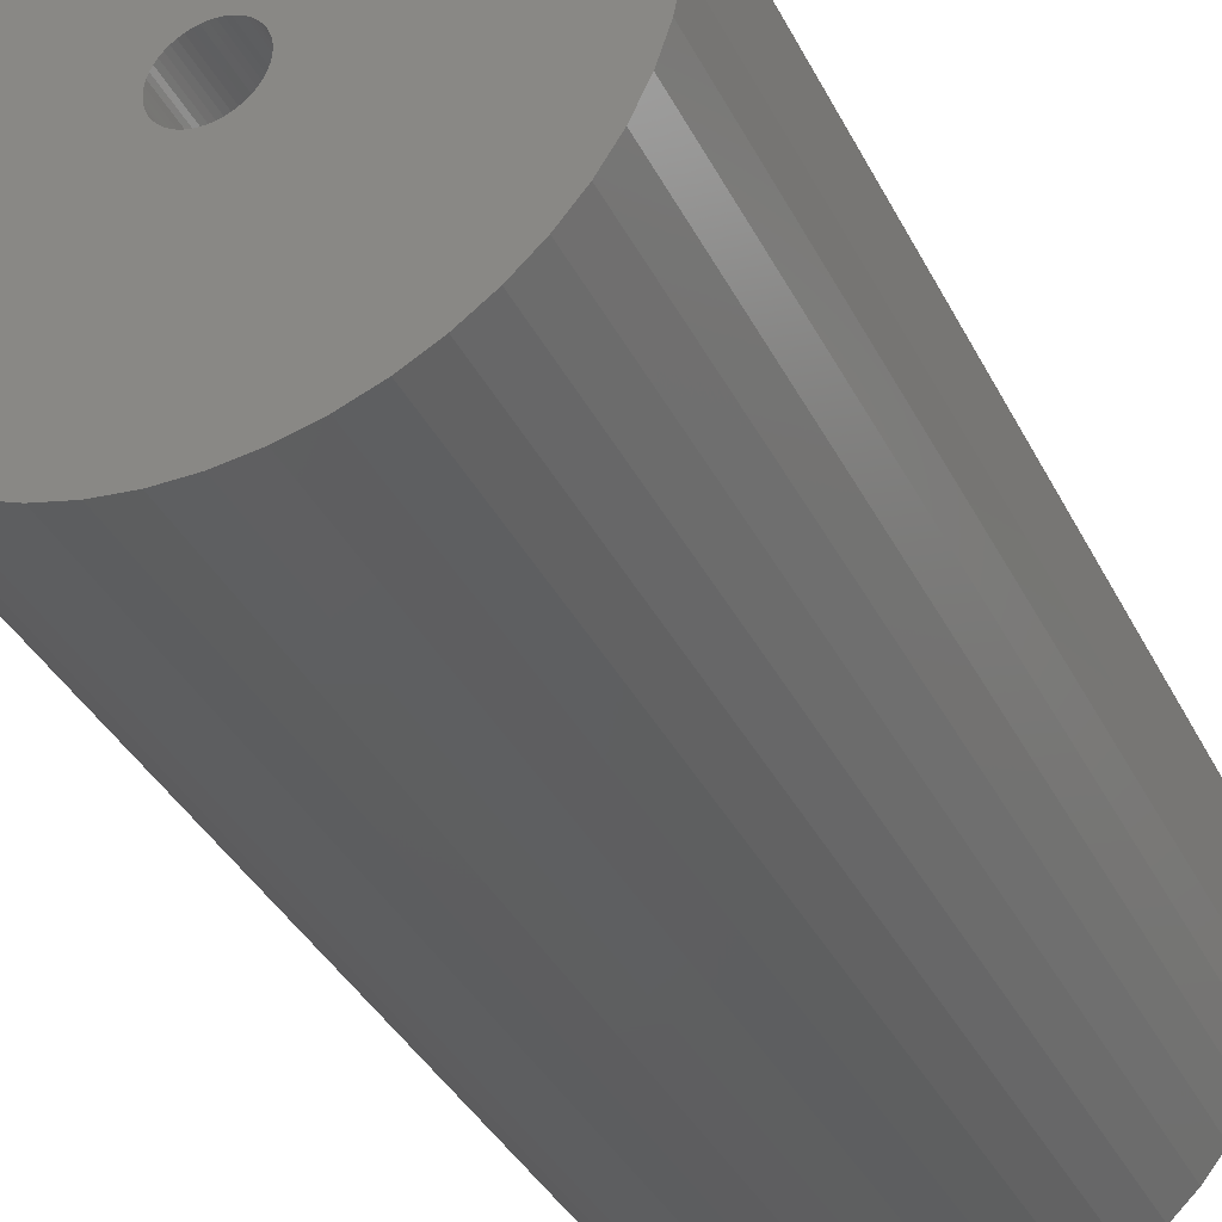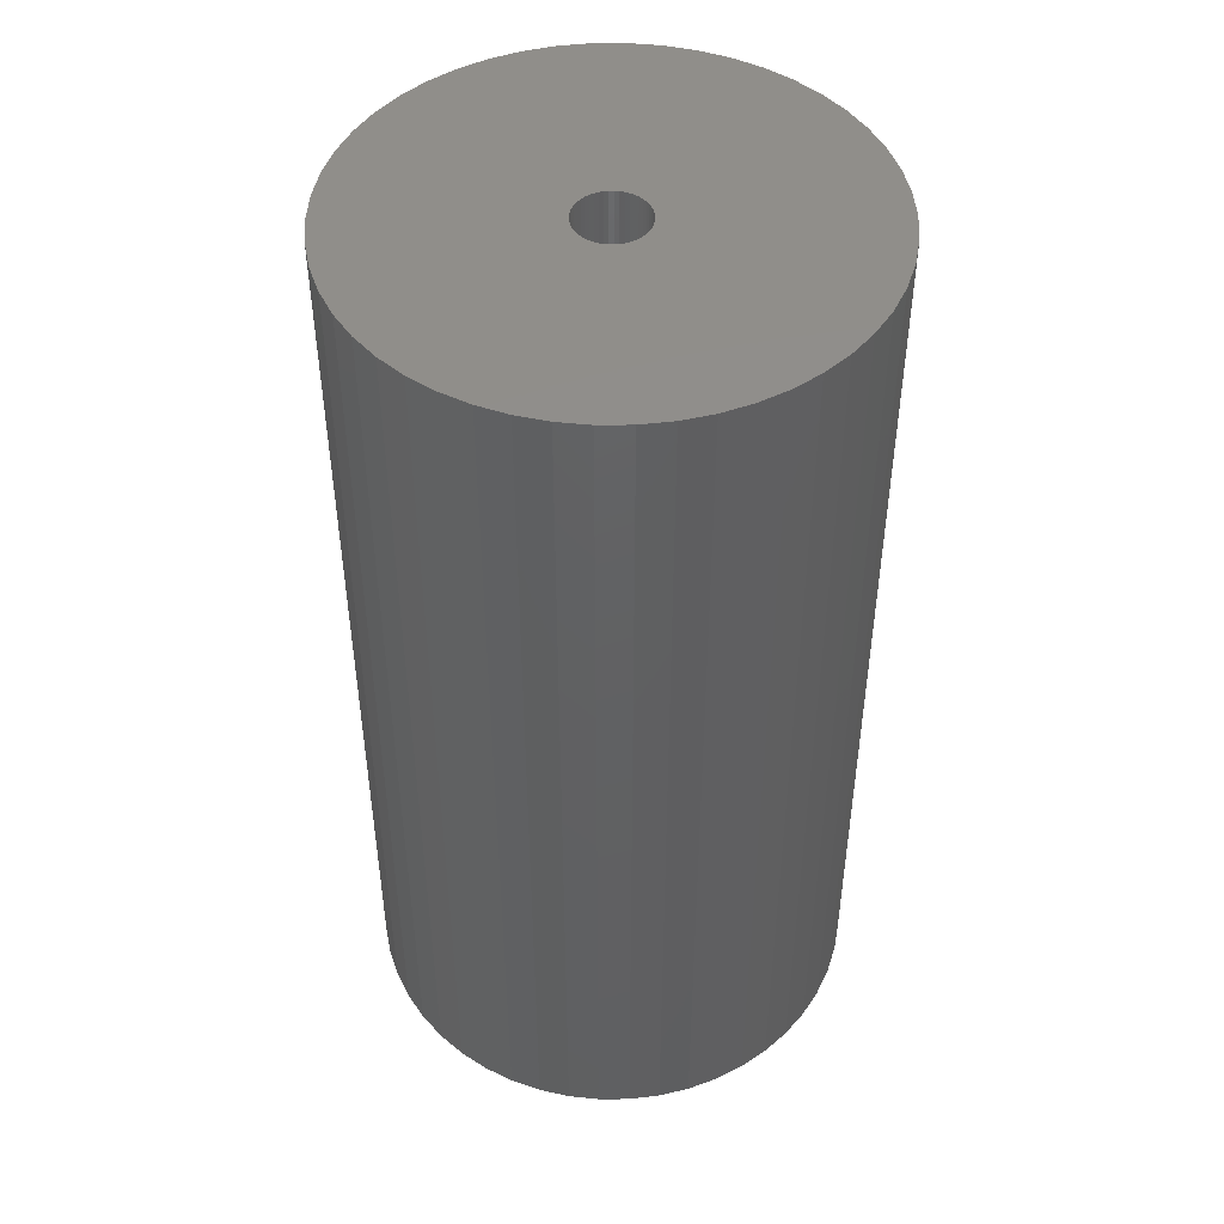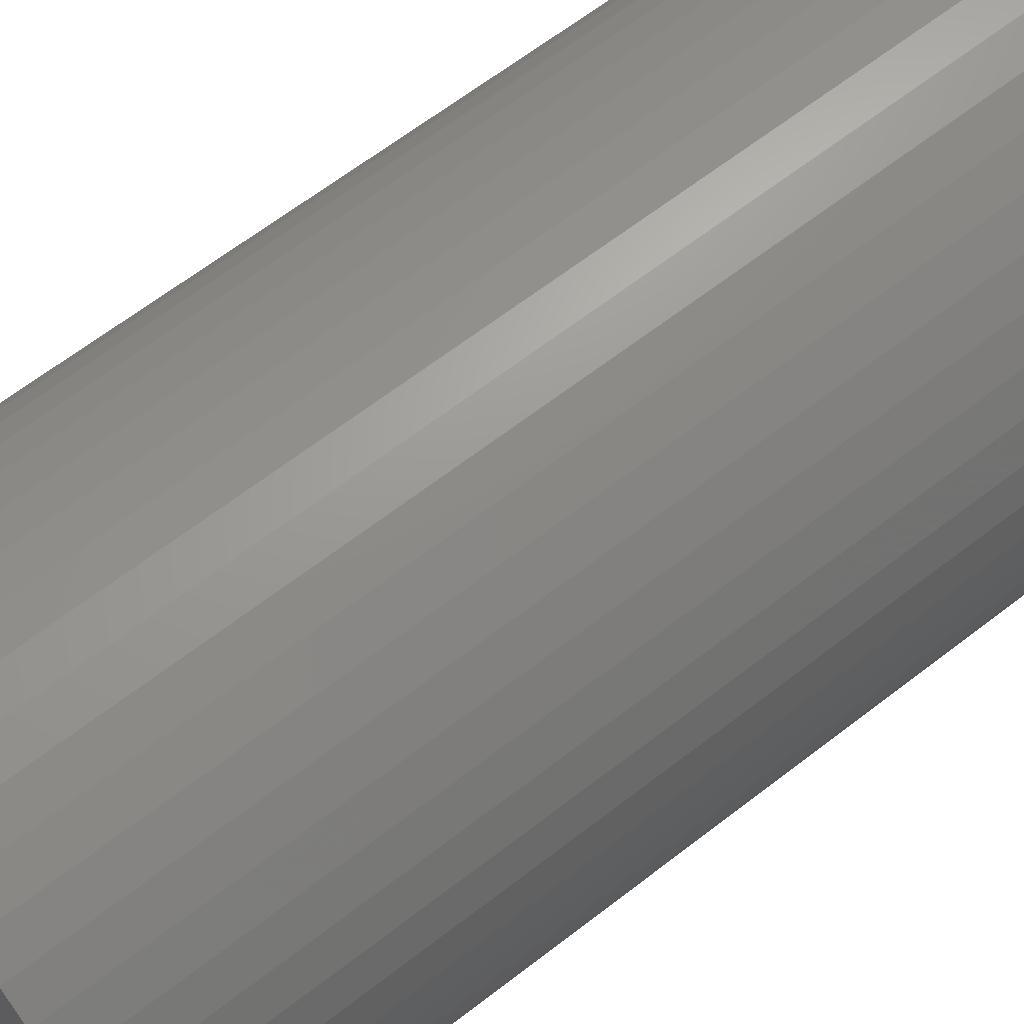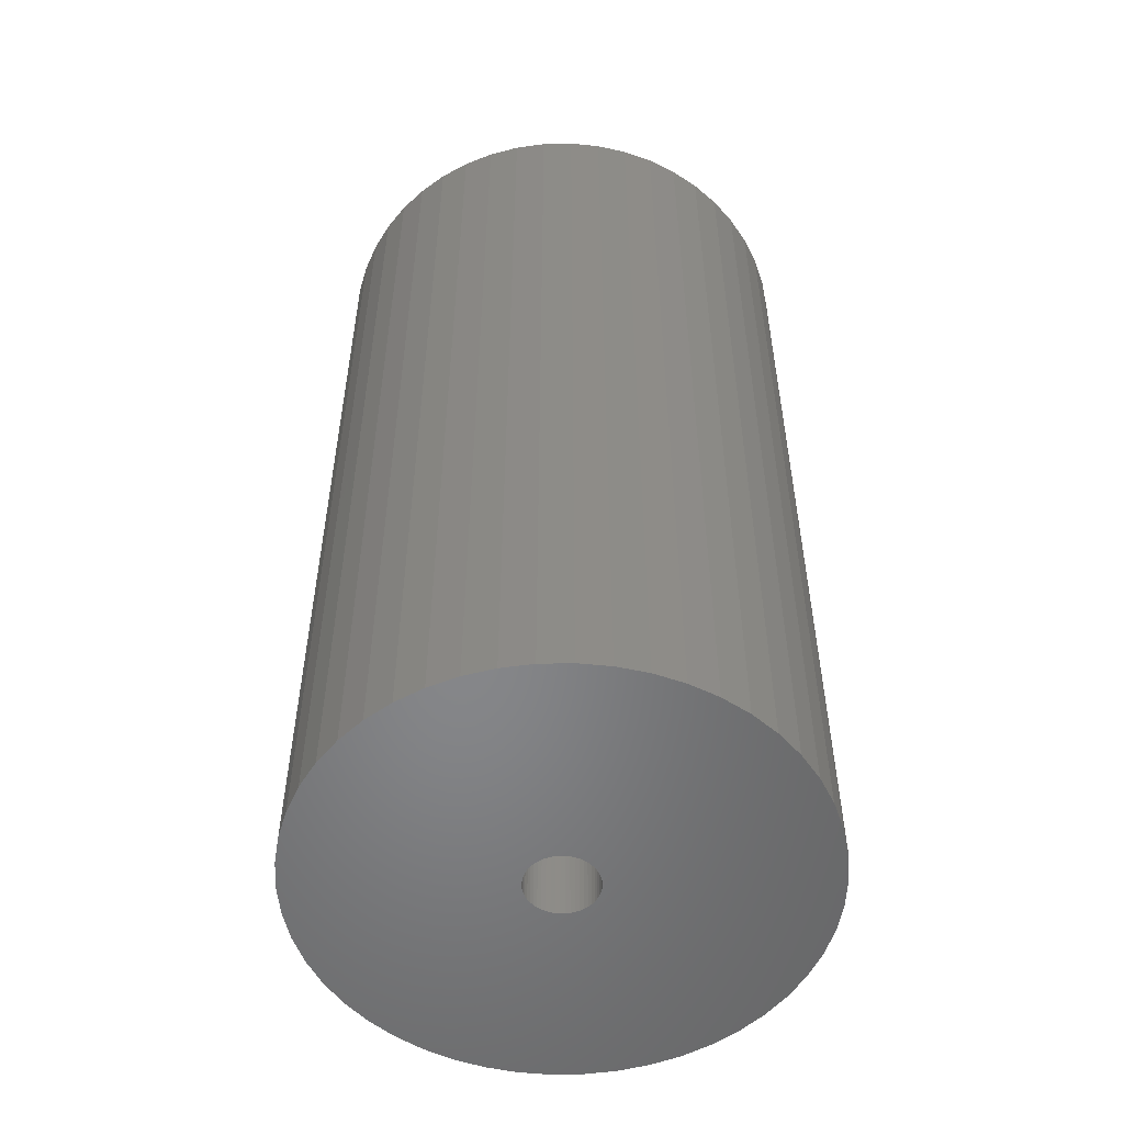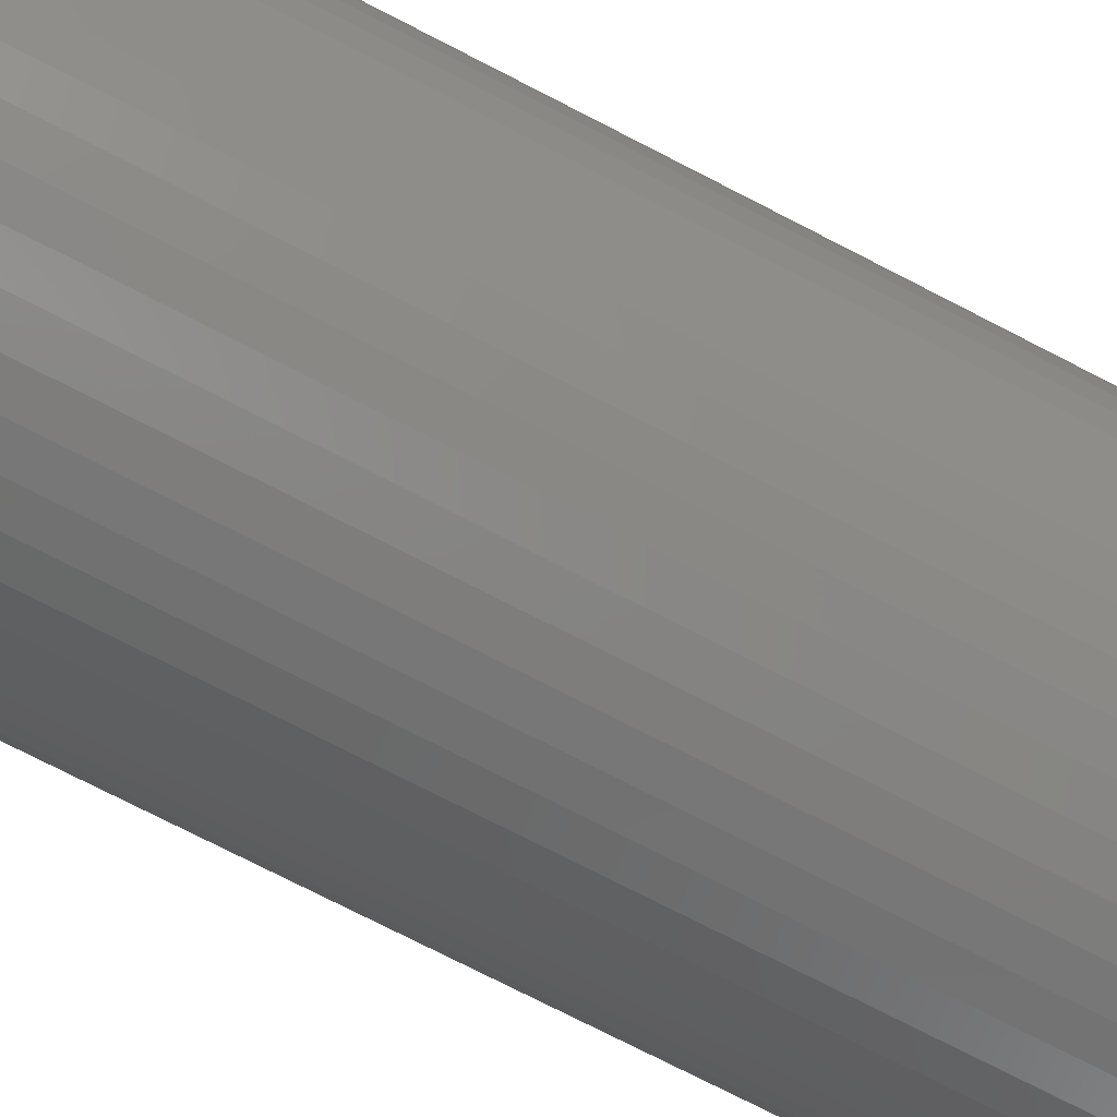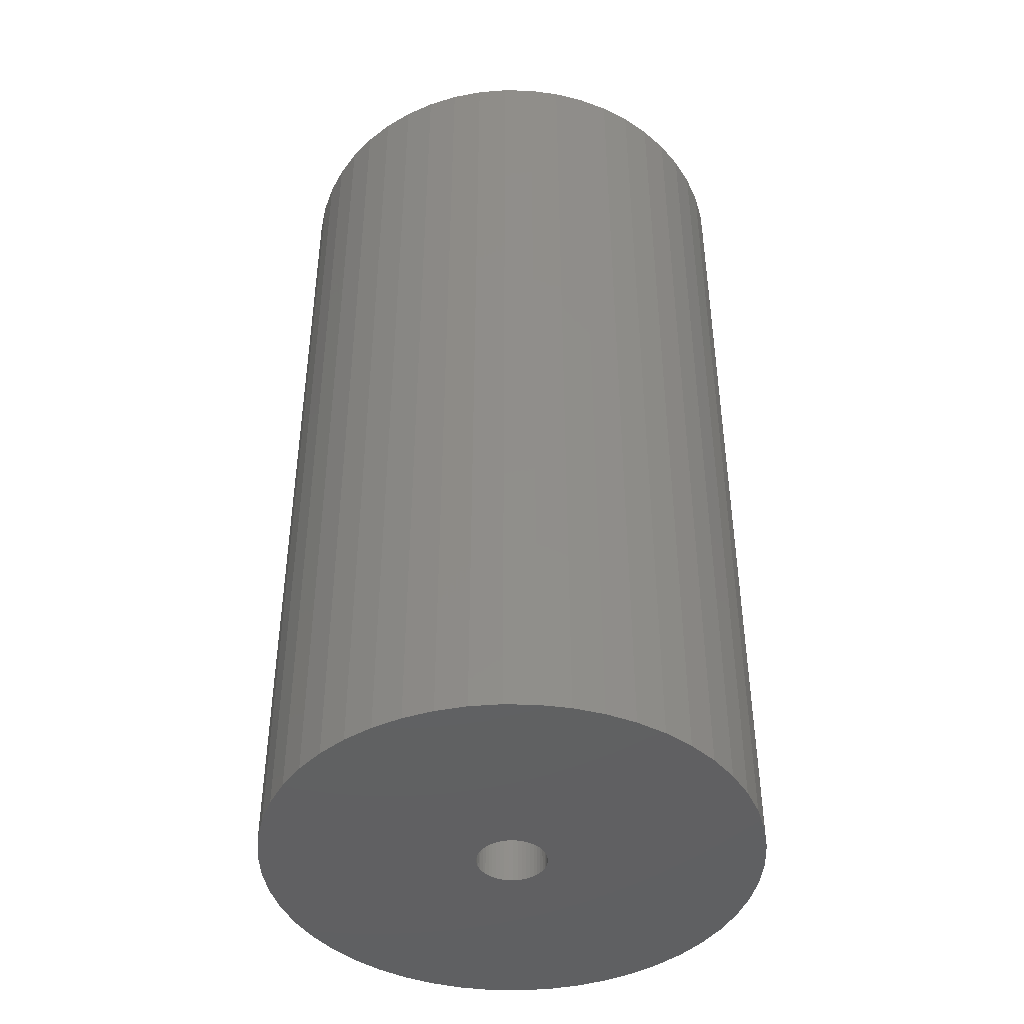
<metadata>
{"format":"stl","ext":"stl","renderer":"f3d","projection":"perspective","resolution":1024,"background":"white","views":[{"elev":-36.7,"azim":-155.9,"up":"+Y"},{"elev":47.1,"azim":-22.1,"up":"+Z"},{"elev":64.9,"azim":52.1,"up":"+Y"},{"elev":-53.4,"azim":-20.4,"up":"+Z"},{"elev":-77.1,"azim":63.0,"up":"+Y"},{"elev":-43.4,"azim":55.9,"up":"+Z"}]}
</metadata>
<code>
# stl→obj: 200 verts, 400 faces
v 23 0 43.5
v 22.82 2.883 -43.5
v 22.82 2.883 43.5
v 23 0 -43.5
v -23 0 -43.5
v -22.82 2.883 43.5
v -22.82 2.883 -43.5
v -23 0 43.5
v 1.444 22.95 -43.5
v -1.444 22.95 43.5
v 1.444 22.95 43.5
v -1.444 22.95 -43.5
v 16.77 15.74 -43.5
v 14.66 17.72 43.5
v 16.77 15.74 43.5
v 14.66 17.72 -43.5
v -14.66 17.72 -43.5
v -16.77 15.74 43.5
v -14.66 17.72 43.5
v -16.77 15.74 -43.5
v -7.107 21.87 -43.5
v -9.793 20.81 43.5
v -7.107 21.87 43.5
v -9.793 20.81 -43.5
v 21.38 8.467 43.5
v 20.16 11.08 -43.5
v 20.16 11.08 43.5
v 21.38 8.467 -43.5
v 9.793 20.81 -43.5
v 7.107 21.87 43.5
v 9.793 20.81 43.5
v 7.107 21.87 -43.5
v 4.31 22.59 43.5
v 4.31 22.59 -43.5
v 12.32 19.42 43.5
v 12.32 19.42 -43.5
v -20.16 11.08 -43.5
v -18.61 13.52 43.5
v -18.61 13.52 -43.5
v -20.16 11.08 43.5
v -22.28 5.72 -43.5
v -21.38 8.467 43.5
v -21.38 8.467 -43.5
v -22.28 5.72 43.5
v -12.32 19.42 -43.5
v -12.32 19.42 43.5
v -4.31 22.59 43.5
v -4.31 22.59 -43.5
v 16.77 -15.74 43.5
v 18.61 -13.52 -43.5
v 18.61 -13.52 43.5
v 16.77 -15.74 -43.5
v 1.444 -22.95 -43.5
v 4.31 -22.59 43.5
v 1.444 -22.95 43.5
v 4.31 -22.59 -43.5
v 22.28 5.72 43.5
v 22.28 5.72 -43.5
v 18.61 13.52 43.5
v 18.61 13.52 -43.5
v 22.82 -2.883 43.5
v 22.82 -2.883 -43.5
v 12.32 -19.42 -43.5
v 14.66 -17.72 43.5
v 12.32 -19.42 43.5
v 14.66 -17.72 -43.5
v -12.32 -19.42 -43.5
v -9.793 -20.81 43.5
v -12.32 -19.42 43.5
v -9.793 -20.81 -43.5
v -21.38 -8.467 -43.5
v -22.28 -5.72 43.5
v -22.28 -5.72 -43.5
v -21.38 -8.467 43.5
v 7.107 -21.87 -43.5
v 9.793 -20.81 43.5
v 7.107 -21.87 43.5
v 9.793 -20.81 -43.5
v 3.25 0 43.5
v 3.224 0.4073 43.5
v 3.148 0.8082 43.5
v 3.224 -0.4073 43.5
v 3.022 1.196 43.5
v 22.28 -5.72 43.5
v 2.848 1.566 43.5
v 3.148 -0.8082 43.5
v 2.629 1.91 43.5
v 21.38 -8.467 43.5
v 2.369 2.225 43.5
v 3.022 -1.196 43.5
v 2.072 2.504 43.5
v 20.16 -11.08 43.5
v 1.741 2.744 43.5
v 2.848 -1.566 43.5
v 1.384 2.941 43.5
v 1.004 3.091 43.5
v 2.629 -1.91 43.5
v 0.609 3.192 43.5
v 0.2041 3.244 43.5
v -0.2041 3.244 43.5
v -0.609 3.192 43.5
v -1.004 3.091 43.5
v -1.384 2.941 43.5
v -1.741 2.744 43.5
v -2.072 2.504 43.5
v -2.369 2.225 43.5
v -2.629 1.91 43.5
v 2.369 -2.225 43.5
v 2.072 -2.504 43.5
v 1.741 -2.744 43.5
v 1.384 -2.941 43.5
v 1.004 -3.091 43.5
v 0.609 -3.192 43.5
v 0.2041 -3.244 43.5
v -0.2041 -3.244 43.5
v -1.444 -22.95 43.5
v -0.609 -3.192 43.5
v -4.31 -22.59 43.5
v -1.004 -3.091 43.5
v -7.107 -21.87 43.5
v -1.384 -2.941 43.5
v -1.741 -2.744 43.5
v -2.072 -2.504 43.5
v -14.66 -17.72 43.5
v -2.369 -2.225 43.5
v -16.77 -15.74 43.5
v -2.629 -1.91 43.5
v -18.61 -13.52 43.5
v -2.848 -1.566 43.5
v -20.16 -11.08 43.5
v -3.022 -1.196 43.5
v -3.148 -0.8082 43.5
v -3.224 -0.4073 43.5
v -22.82 -2.883 43.5
v -3.25 0 43.5
v -2.848 1.566 43.5
v -3.022 1.196 43.5
v -3.148 0.8082 43.5
v -3.224 0.4073 43.5
v 22.28 -5.72 -43.5
v 21.38 -8.467 -43.5
v 20.16 -11.08 -43.5
v -4.31 -22.59 -43.5
v -1.444 -22.95 -43.5
v -16.77 -15.74 -43.5
v -14.66 -17.72 -43.5
v -18.61 -13.52 -43.5
v -22.82 -2.883 -43.5
v -20.16 -11.08 -43.5
v 3.25 0 -43.5
v 3.224 -0.4073 -43.5
v 3.148 -0.8082 -43.5
v 3.224 0.4073 -43.5
v 3.022 -1.196 -43.5
v 2.848 -1.566 -43.5
v 3.148 0.8082 -43.5
v 2.629 -1.91 -43.5
v 2.369 -2.225 -43.5
v 3.022 1.196 -43.5
v 2.072 -2.504 -43.5
v 1.741 -2.744 -43.5
v 2.848 1.566 -43.5
v 1.384 -2.941 -43.5
v 1.004 -3.091 -43.5
v 2.629 1.91 -43.5
v 0.609 -3.192 -43.5
v 0.2041 -3.244 -43.5
v -0.2041 -3.244 -43.5
v -0.609 -3.192 -43.5
v -1.004 -3.091 -43.5
v -7.107 -21.87 -43.5
v -1.384 -2.941 -43.5
v -1.741 -2.744 -43.5
v -2.072 -2.504 -43.5
v -2.369 -2.225 -43.5
v -2.629 -1.91 -43.5
v 2.369 2.225 -43.5
v 2.072 2.504 -43.5
v 1.741 2.744 -43.5
v 1.384 2.941 -43.5
v 1.004 3.091 -43.5
v 0.609 3.192 -43.5
v 0.2041 3.244 -43.5
v -0.2041 3.244 -43.5
v -0.609 3.192 -43.5
v -1.004 3.091 -43.5
v -1.384 2.941 -43.5
v -1.741 2.744 -43.5
v -2.072 2.504 -43.5
v -2.369 2.225 -43.5
v -2.629 1.91 -43.5
v -2.848 1.566 -43.5
v -3.022 1.196 -43.5
v -3.148 0.8082 -43.5
v -3.224 0.4073 -43.5
v -3.25 0 -43.5
v -2.848 -1.566 -43.5
v -3.022 -1.196 -43.5
v -3.148 -0.8082 -43.5
v -3.224 -0.4073 -43.5
f 1 2 3
f 2 1 4
f 5 6 7
f 6 5 8
f 9 10 11
f 10 9 12
f 13 14 15
f 14 13 16
f 17 18 19
f 18 17 20
f 21 22 23
f 22 21 24
f 25 26 27
f 26 25 28
f 29 30 31
f 30 29 32
f 32 33 30
f 33 32 34
f 16 35 14
f 35 16 36
f 37 38 39
f 38 37 40
f 39 18 20
f 18 39 38
f 41 42 43
f 42 41 44
f 45 19 46
f 19 45 17
f 12 47 10
f 47 12 48
f 49 50 51
f 50 49 52
f 53 54 55
f 54 53 56
f 57 28 25
f 28 57 58
f 3 58 57
f 58 3 2
f 59 13 15
f 13 59 60
f 27 60 59
f 60 27 26
f 34 11 33
f 11 34 9
f 36 31 35
f 31 36 29
f 43 40 37
f 40 43 42
f 61 4 1
f 4 61 62
f 63 64 65
f 64 63 66
f 67 68 69
f 68 67 70
f 71 72 73
f 72 71 74
f 66 49 64
f 49 66 52
f 75 76 77
f 76 75 78
f 56 77 54
f 77 56 75
f 79 1 3
f 80 3 57
f 1 79 61
f 81 57 25
f 82 61 79
f 83 25 27
f 61 82 84
f 85 27 59
f 86 84 82
f 87 59 15
f 84 86 88
f 89 15 14
f 90 88 86
f 91 14 35
f 88 90 92
f 93 35 31
f 94 92 90
f 95 31 30
f 92 94 51
f 96 30 33
f 97 51 94
f 51 97 49
f 3 80 79
f 57 81 80
f 25 83 81
f 27 85 83
f 59 87 85
f 15 89 87
f 14 91 89
f 35 93 91
f 98 33 11
f 31 95 93
f 30 96 95
f 33 98 96
f 11 99 98
f 11 100 99
f 10 100 11
f 100 10 101
f 47 101 10
f 101 47 102
f 23 102 47
f 102 23 103
f 22 103 23
f 103 22 104
f 46 104 22
f 104 46 105
f 19 105 46
f 105 19 106
f 106 18 107
f 18 106 19
f 108 49 97
f 49 108 64
f 109 64 108
f 64 109 65
f 110 65 109
f 65 110 76
f 111 76 110
f 76 111 77
f 112 77 111
f 77 112 54
f 113 54 112
f 54 113 55
f 114 55 113
f 115 55 114
f 116 115 117
f 118 117 119
f 120 119 121
f 115 116 55
f 68 121 122
f 69 122 123
f 124 123 125
f 126 125 127
f 128 127 129
f 130 129 131
f 74 131 132
f 72 132 133
f 117 118 116
f 134 133 135
f 38 107 18
f 107 38 136
f 119 120 118
f 40 136 38
f 121 68 120
f 136 40 137
f 122 69 68
f 42 137 40
f 123 124 69
f 137 42 138
f 125 126 124
f 44 138 42
f 127 128 126
f 138 44 139
f 129 130 128
f 6 139 44
f 131 74 130
f 139 6 135
f 132 72 74
f 8 135 6
f 133 134 72
f 135 8 134
f 7 44 41
f 44 7 6
f 24 46 22
f 46 24 45
f 48 23 47
f 23 48 21
f 88 140 84
f 140 88 141
f 84 62 61
f 62 84 140
f 92 141 88
f 141 92 142
f 51 142 92
f 142 51 50
f 143 116 118
f 116 143 144
f 145 124 126
f 124 145 146
f 145 128 147
f 128 145 126
f 148 8 5
f 8 148 134
f 78 65 76
f 65 78 63
f 144 55 116
f 55 144 53
f 146 69 124
f 69 146 67
f 147 130 149
f 130 147 128
f 149 74 71
f 74 149 130
f 150 4 62
f 151 62 140
f 4 150 2
f 152 140 141
f 153 2 150
f 154 141 142
f 2 153 58
f 155 142 50
f 156 58 153
f 157 50 52
f 58 156 28
f 158 52 66
f 159 28 156
f 160 66 63
f 28 159 26
f 161 63 78
f 162 26 159
f 163 78 75
f 26 162 60
f 164 75 56
f 165 60 162
f 60 165 13
f 62 151 150
f 140 152 151
f 141 154 152
f 142 155 154
f 50 157 155
f 52 158 157
f 66 160 158
f 63 161 160
f 166 56 53
f 78 163 161
f 75 164 163
f 56 166 164
f 53 167 166
f 53 168 167
f 144 168 53
f 168 144 169
f 143 169 144
f 169 143 170
f 171 170 143
f 170 171 172
f 70 172 171
f 172 70 173
f 67 173 70
f 173 67 174
f 146 174 67
f 174 146 175
f 175 145 176
f 145 175 146
f 177 13 165
f 13 177 16
f 178 16 177
f 16 178 36
f 179 36 178
f 36 179 29
f 180 29 179
f 29 180 32
f 181 32 180
f 32 181 34
f 182 34 181
f 34 182 9
f 183 9 182
f 184 9 183
f 12 184 185
f 48 185 186
f 21 186 187
f 184 12 9
f 24 187 188
f 45 188 189
f 17 189 190
f 20 190 191
f 39 191 192
f 37 192 193
f 43 193 194
f 41 194 195
f 185 48 12
f 7 195 196
f 147 176 145
f 176 147 197
f 186 21 48
f 149 197 147
f 187 24 21
f 197 149 198
f 188 45 24
f 71 198 149
f 189 17 45
f 198 71 199
f 190 20 17
f 73 199 71
f 191 39 20
f 199 73 200
f 192 37 39
f 148 200 73
f 193 43 37
f 200 148 196
f 194 41 43
f 5 196 148
f 195 7 41
f 196 5 7
f 73 134 148
f 134 73 72
f 171 118 120
f 118 171 143
f 70 120 68
f 120 70 171
f 159 85 162
f 85 159 83
f 138 193 137
f 193 138 194
f 162 87 165
f 87 162 85
f 181 95 96
f 95 181 180
f 187 102 103
f 102 187 186
f 137 192 136
f 192 137 193
f 152 82 151
f 82 152 86
f 183 98 99
f 98 183 182
f 179 91 93
f 91 179 178
f 139 194 138
f 194 139 195
f 107 190 106
f 190 107 191
f 188 103 104
f 103 188 187
f 185 100 101
f 100 185 184
f 150 80 153
f 80 150 79
f 154 86 152
f 86 154 90
f 160 110 109
f 110 160 161
f 153 81 156
f 81 153 80
f 156 83 159
f 83 156 81
f 178 89 91
f 89 178 177
f 165 89 177
f 89 165 87
f 184 99 100
f 99 184 183
f 182 96 98
f 96 182 181
f 180 93 95
f 93 180 179
f 135 195 139
f 195 135 196
f 136 191 107
f 191 136 192
f 186 101 102
f 101 186 185
f 189 104 105
f 104 189 188
f 190 105 106
f 105 190 189
f 157 94 155
f 94 157 97
f 167 115 114
f 115 167 168
f 131 199 132
f 199 131 198
f 129 198 131
f 198 129 197
f 166 114 113
f 114 166 167
f 158 97 157
f 97 158 108
f 151 79 150
f 79 151 82
f 170 121 119
f 121 170 172
f 164 113 112
f 113 164 166
f 161 111 110
f 111 161 163
f 158 109 108
f 109 158 160
f 155 90 154
f 90 155 94
f 173 123 122
f 123 173 174
f 169 119 117
f 119 169 170
f 168 117 115
f 117 168 169
f 125 176 127
f 176 125 175
f 174 125 123
f 125 174 175
f 132 200 133
f 200 132 199
f 133 196 135
f 196 133 200
f 172 122 121
f 122 172 173
f 127 197 129
f 197 127 176
f 163 112 111
f 112 163 164

</code>
